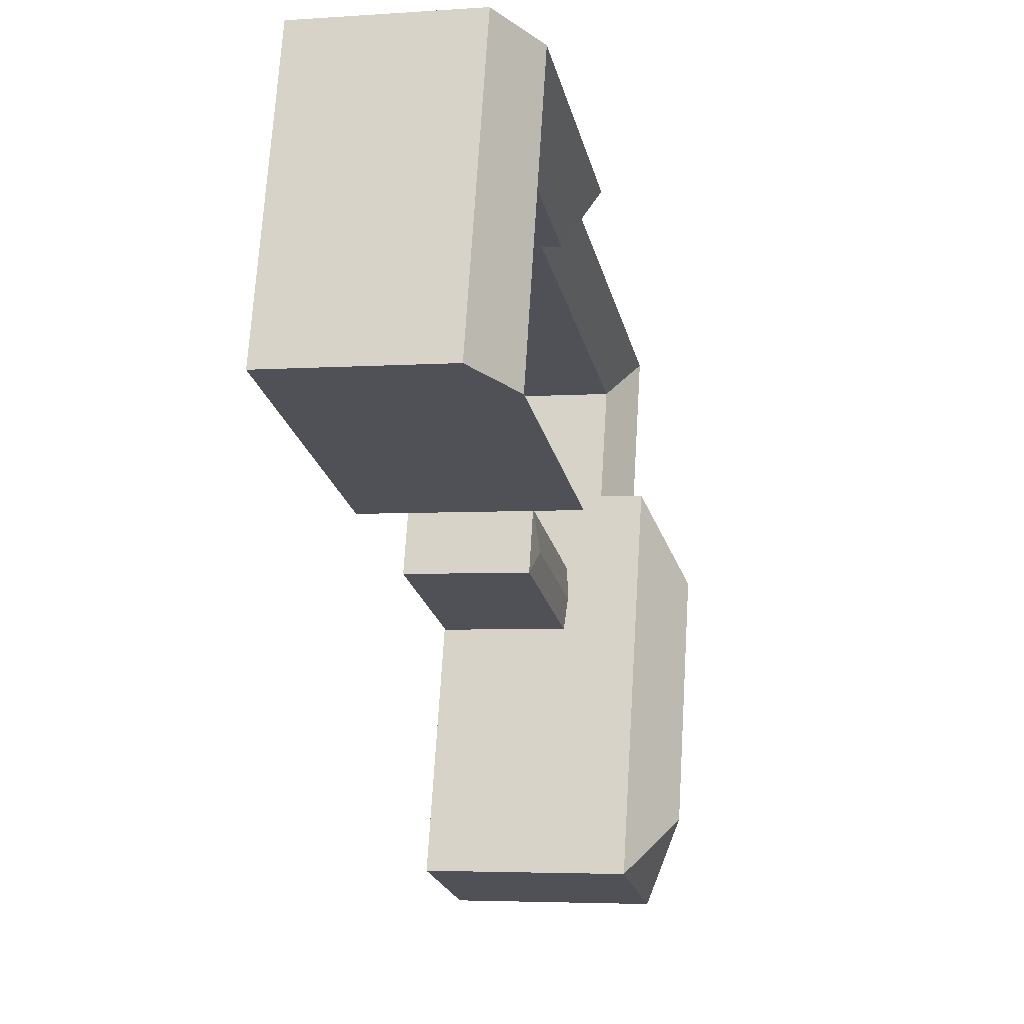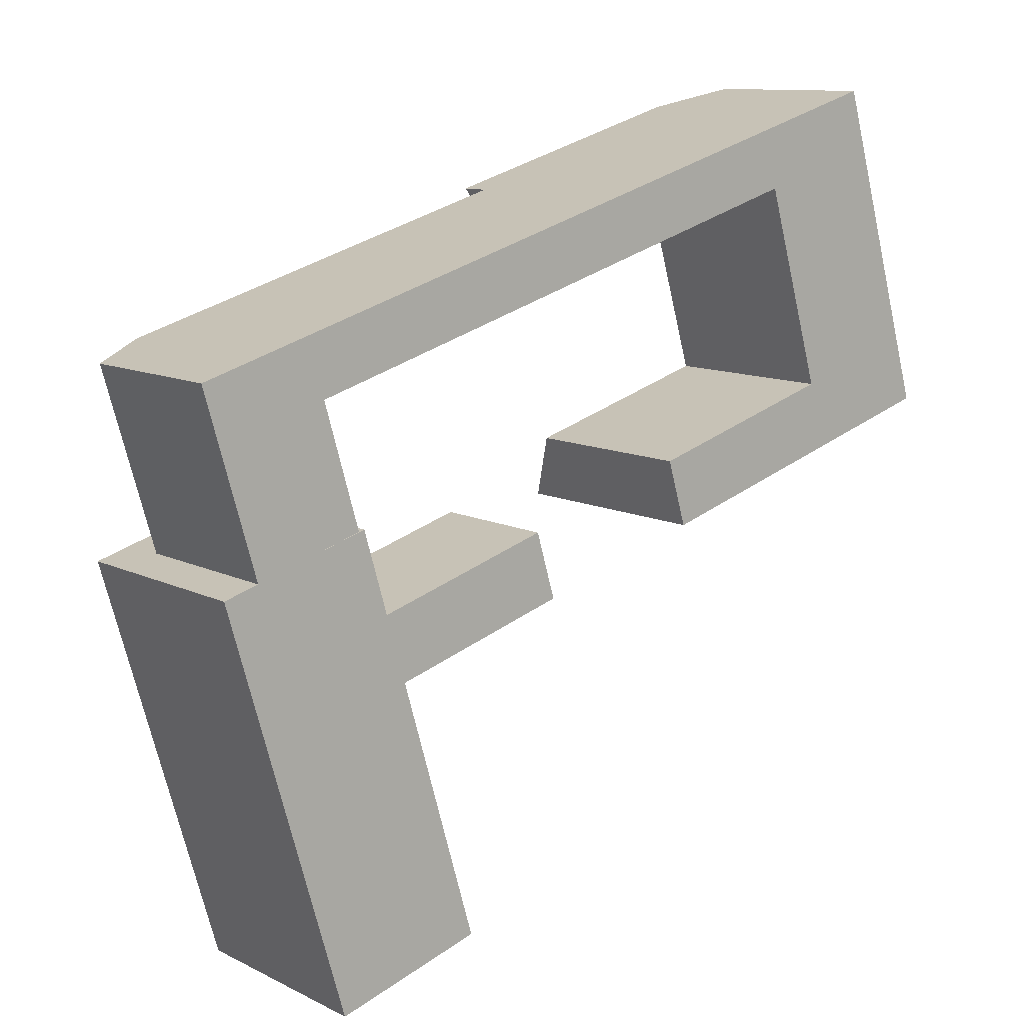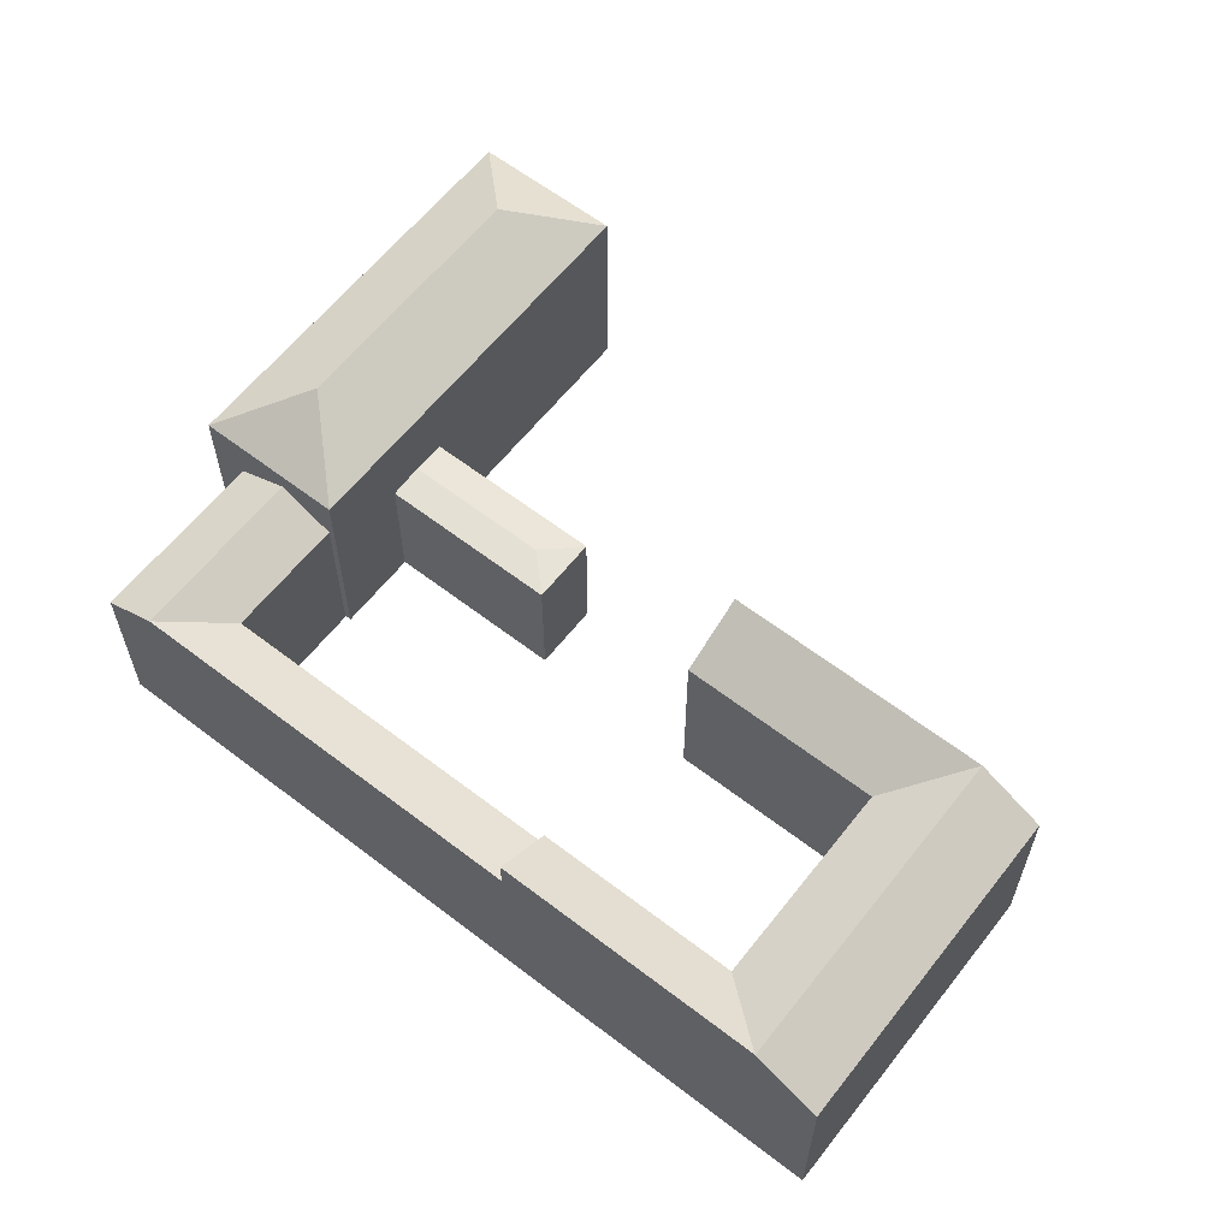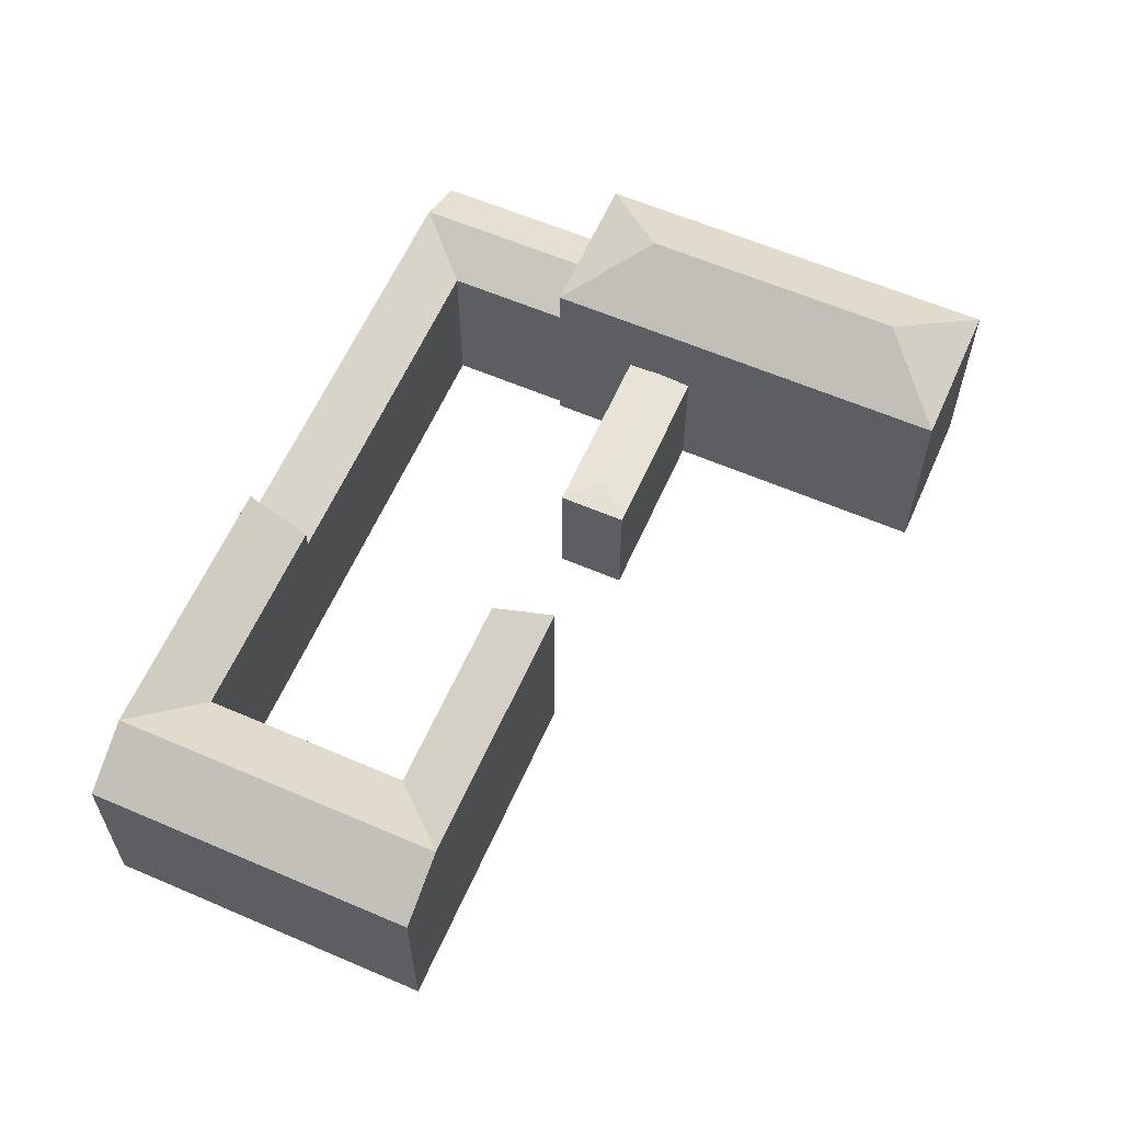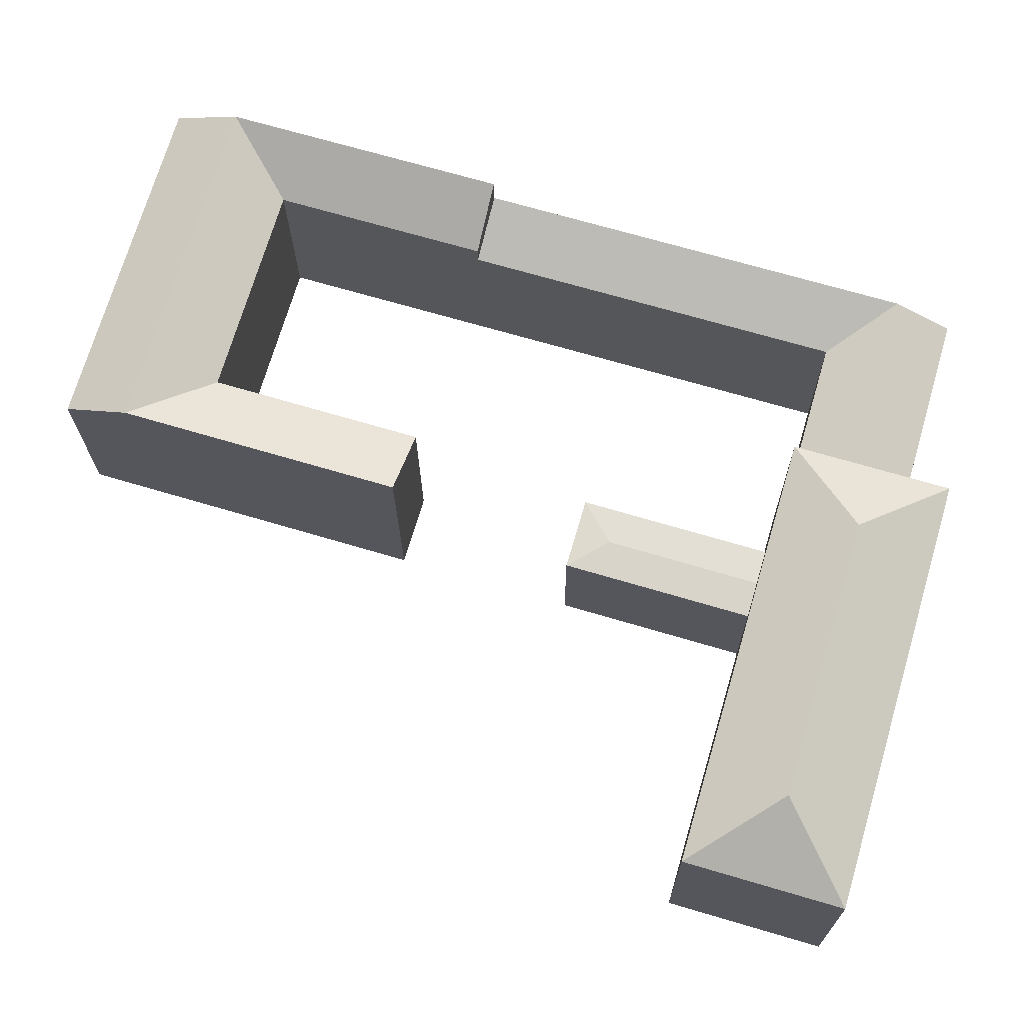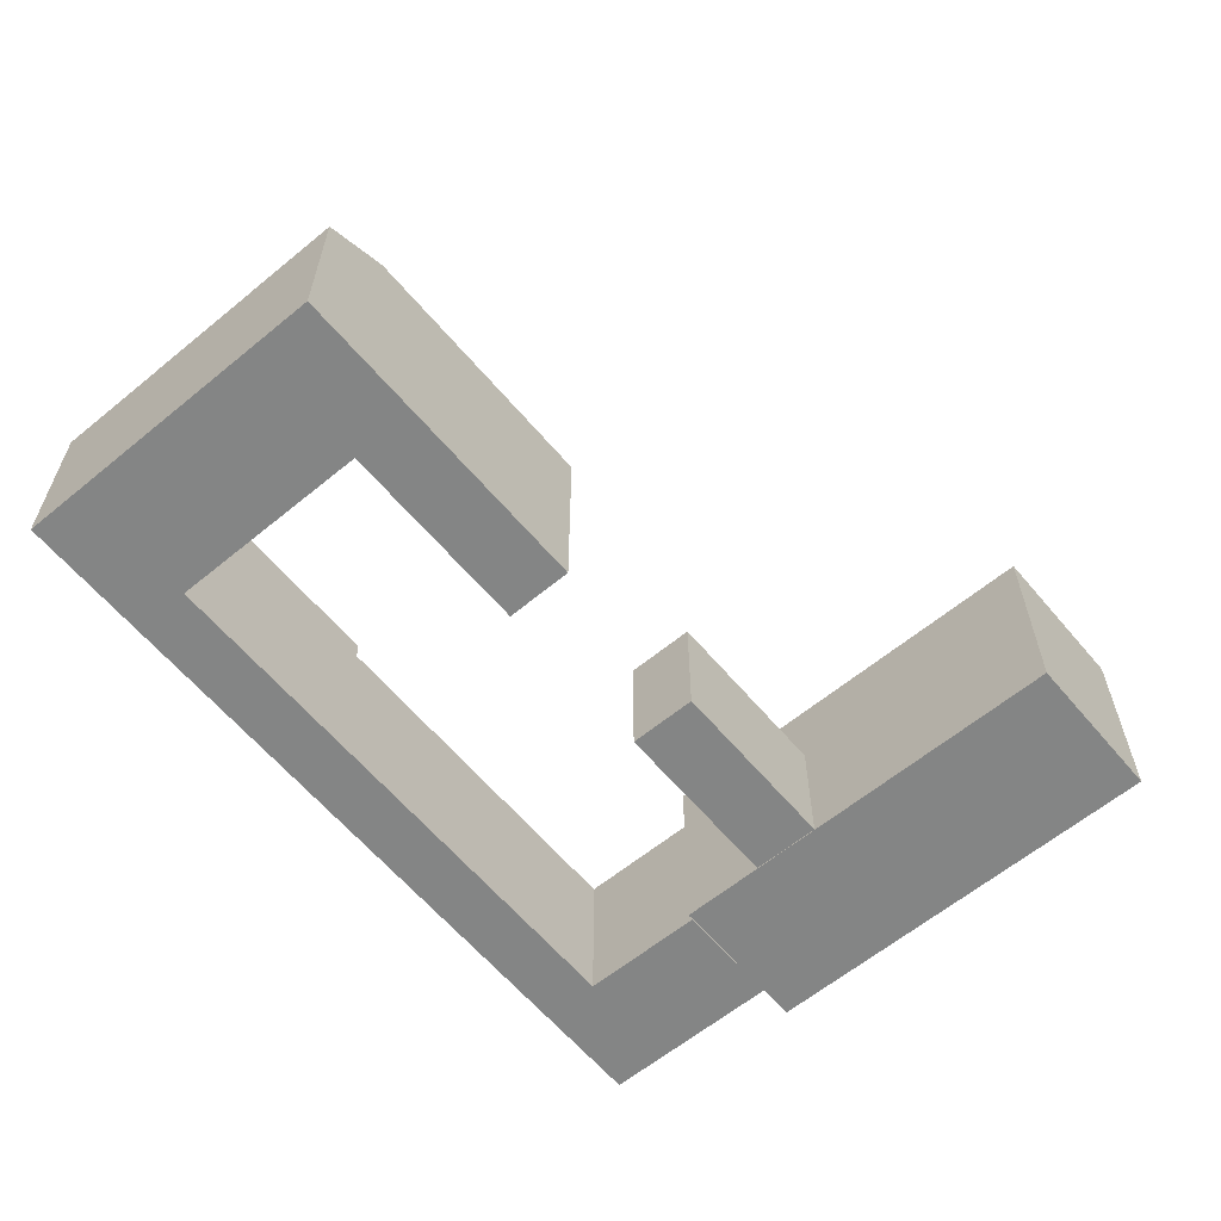
<metadata>
{"format":"obj","ext":"obj","renderer":"f3d","projection":"perspective","resolution":1024,"background":"white","views":[{"elev":-4.3,"azim":102.7,"up":"+Z"},{"elev":10.9,"azim":-39.5,"up":"+Z"},{"elev":61.1,"azim":21.6,"up":"+Y"},{"elev":61.0,"azim":97.3,"up":"+Y"},{"elev":-19.4,"azim":-179.6,"up":"+Z"},{"elev":-61.6,"azim":113.5,"up":"+Y"}]}
</metadata>
<code>
v  2.025 24.8 -21.96
v  19.22 24.8 -16.87
v  13.15 29.92 -28.02
v  21.99 29.92 -58.13
v  15.92 24.8 -69.27
v  33.12 24.8 -64.18
v  39.99 15.92 -25.22
v  42.71 15.62 -20.21
v  44.98 15.62 -27.93
v  22.01 15.62 -26.38
v  23.15 15.92 -30.24
v  24.28 15.62 -34.1
v  102.5 21.69 -10.79
v  92.81 26.01 -5.293
v  100.3 21.69 -3.073
v  95.08 26.01 -13.01
v  85.35 21.69 -7.514
v  87.62 26.01 -15.23
v  82.41 21.69 2.454
v  89.86 26.01 4.721
v  97.3 21.69 6.987
v  78.44 21.69 15.94
v  85.9 26.01 18.14
v  93.36 21.69 20.34
v  62.27 21.69 -14.39
v  64.56 26.01 -22.1
v  12.29 22.48 -18.9
v  1.929 19.41 -6.616
v  8.173 22.48 -4.775
v  6.066 19.41 -20.8
v  18.52 19.41 -17.01
v  14.42 19.41 -2.934
v  83.96 26.01 24.75
v  91.42 21.69 26.95
v  76.5 26.01 22.55
v  53.32 26.01 15.72
v  55.28 21.69 9.114
v  53.32 22.48 15.72
v  55.28 19.41 9.114
v  12.49 22.48 3.681
v  0.0004142 19.41 -0.0006142
v  6.244 22.48 1.84
v  2.025 1.345e-15 -21.96
v  33.12 3.93e-15 -64.18
v  19.22 1.033e-15 -16.87
v  15.92 4.242e-15 -69.27
v  22.01 0.11 -26.37
v  44.98 0.11 -27.93
v  42.71 0.11 -20.21
v  24.28 0.11 -34.1
v  102.5 -0.03 -10.79
v  85.35 -0.03 -7.513
v  87.62 -0.03 -15.23
v  100.3 -0.03 -3.072
v  82.41 -0.03 2.455
v  97.3 -0.03 6.988
v  78.44 -0.03 15.94
v  93.36 -0.03 20.34
v  62.27 -0.03 -14.39
v  64.56 -0.03 -22.1
v  1.929 -0.03 -6.615
v  18.52 -0.03 -17.01
v  14.42 -0.03 -2.934
v  6.065 -0.03 -20.8
v  76.49 -0.03 22.55
v  91.42 -0.03 26.95
v  55.28 -0.03 9.115
v  53.32 -0.03 15.72
v  12.49 -0.03 3.682
v  0 -0.03 -1.837e-18
g defaultobject
f 1 2 3
f 4 1 3
f 1 4 5
f 4 6 5
f 4 2 6
f 2 4 3
f 7 8 9
f 10 7 11
f 7 10 8
f 11 9 12
f 9 11 7
f 13 14 15
f 14 13 16
f 14 16 17
f 16 18 17
f 14 19 20
f 19 14 17
f 15 20 21
f 20 15 14
f 20 22 23
f 22 20 19
f 21 23 24
f 23 21 20
f 25 18 26
f 18 25 17
f 27 28 29
f 28 27 30
f 31 29 32
f 29 31 27
f 33 24 23
f 24 33 34
f 33 22 35
f 33 23 22
f 22 36 35
f 36 22 37
f 32 38 39
f 38 32 40
f 41 29 28
f 29 41 42
f 29 42 32
f 42 40 32
f 43 44 45
f 44 43 46
f 47 48 49
f 48 47 50
f 51 52 53
f 52 51 54
f 55 54 56
f 54 55 52
f 57 56 58
f 56 57 55
f 53 59 60
f 59 53 52
f 61 62 63
f 62 61 64
f 65 58 66
f 58 65 57
f 67 65 68
f 65 67 57
f 69 67 68
f 67 69 63
f 70 63 69
f 63 70 61
f 26 53 60
f 53 26 18
f 52 25 59
f 25 52 17
f 25 60 59
f 60 25 26
f 28 64 61
f 64 28 30
f 30 62 64
f 62 30 31
f 31 30 27
f 62 32 63
f 32 62 31
f 58 34 66
f 34 58 24
f 34 65 66
f 65 34 35
f 35 34 33
f 65 36 68
f 36 65 35
f 38 37 39
f 37 38 36
f 37 57 67
f 57 37 22
f 68 40 69
f 40 68 38
f 32 67 63
f 67 32 39
f 40 70 69
f 70 40 41
f 41 40 42
f 41 61 70
f 61 41 28
f 45 1 43
f 1 45 2
f 1 46 43
f 46 1 5
f 5 44 46
f 44 5 6
f 44 2 45
f 2 44 6
f 48 8 49
f 8 48 9
f 49 10 47
f 10 49 8
f 10 50 47
f 50 10 12
f 12 10 11
f 12 48 50
f 48 12 9
f 18 51 53
f 51 18 13
f 13 18 16
f 51 15 54
f 15 51 13
f 19 52 55
f 52 19 17
f 54 21 56
f 21 54 15
f 22 55 57
f 55 22 19
f 56 24 58
f 24 56 21

</code>
